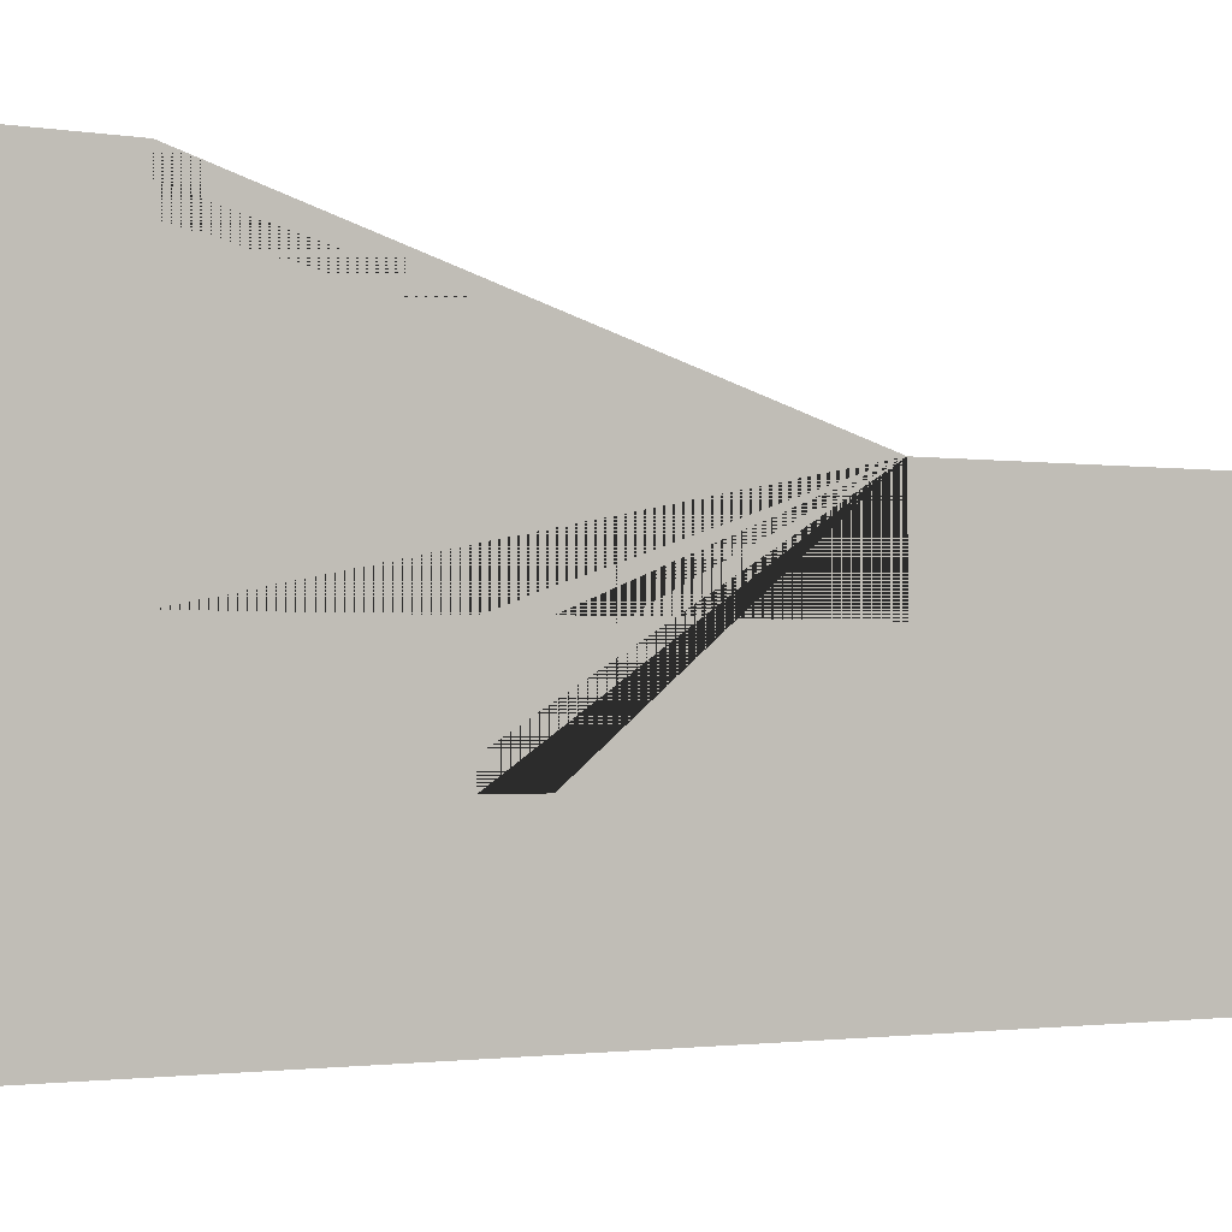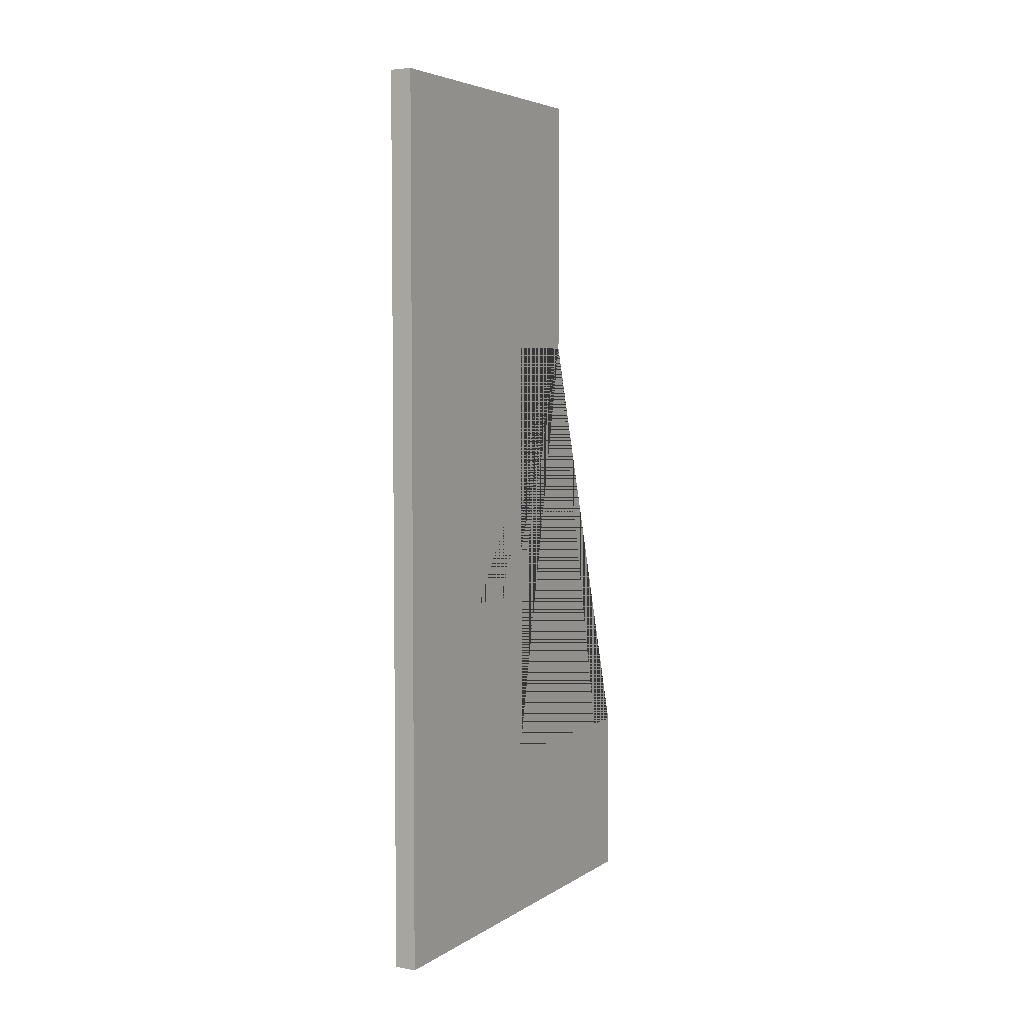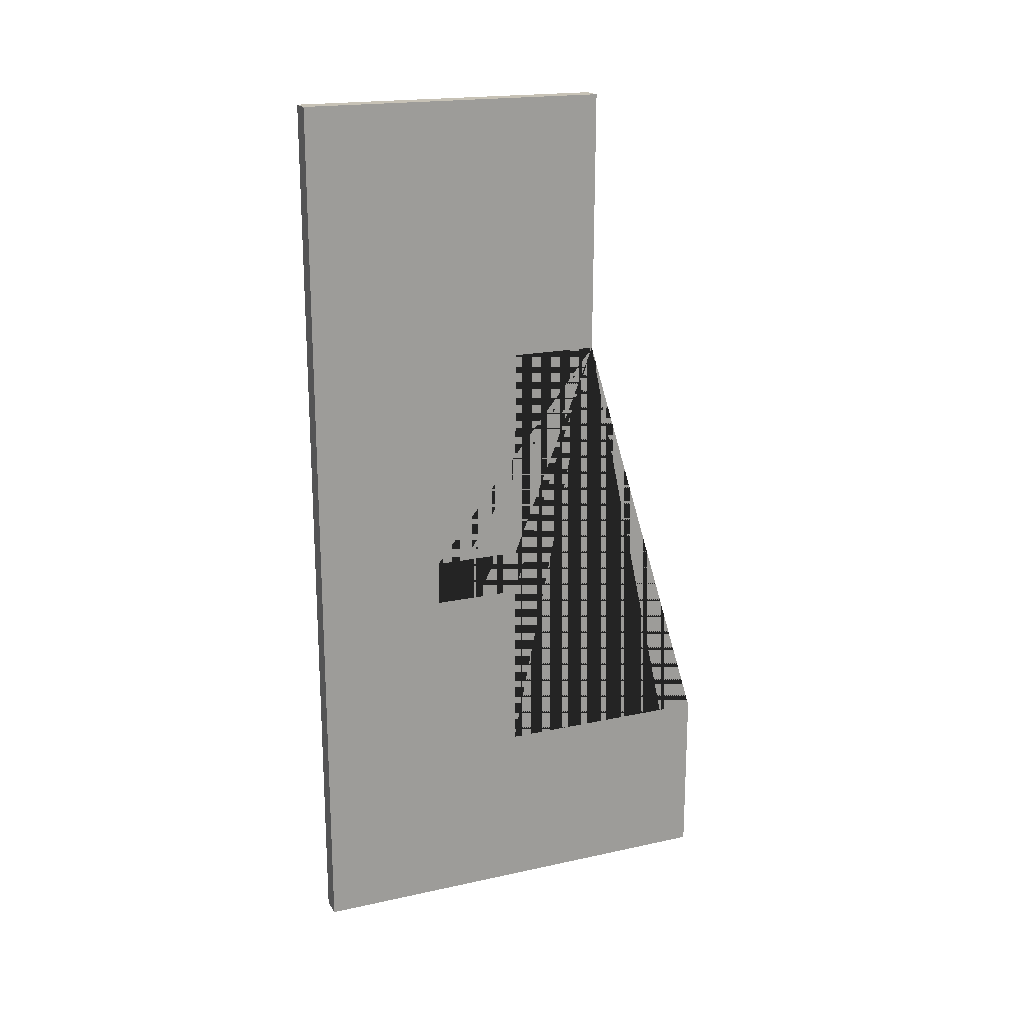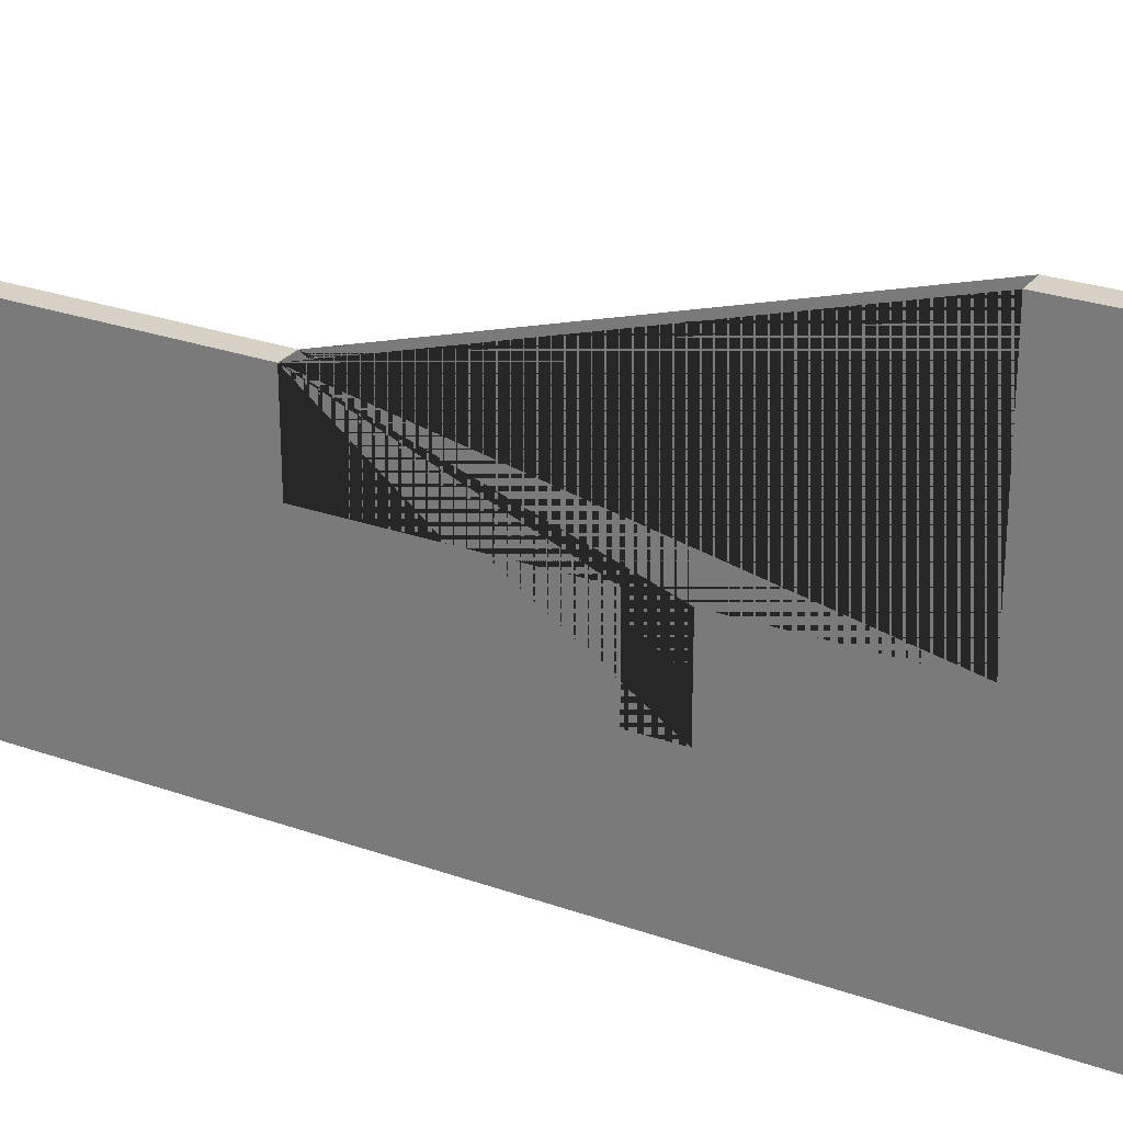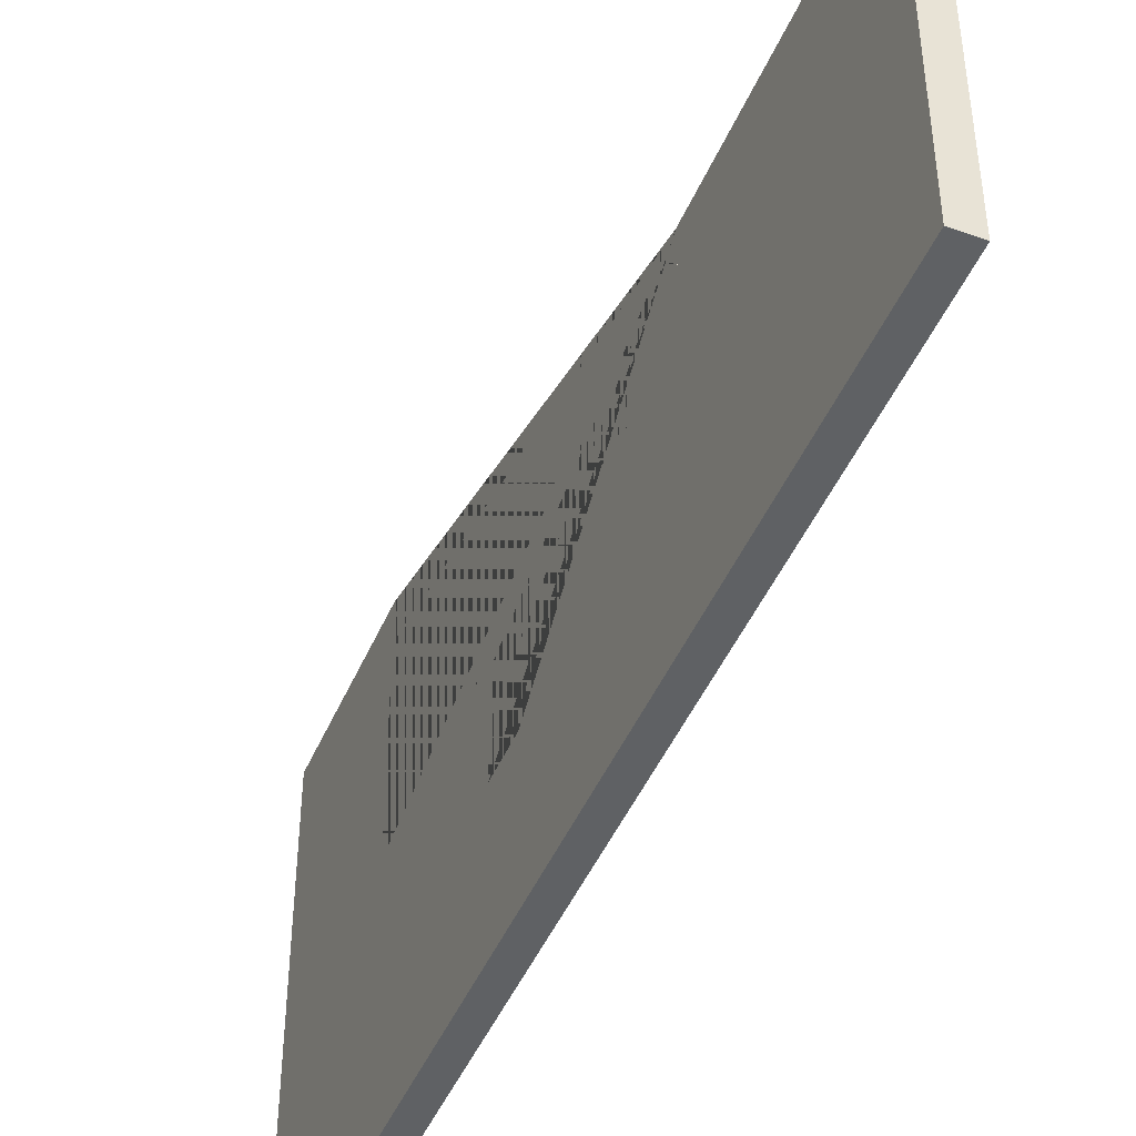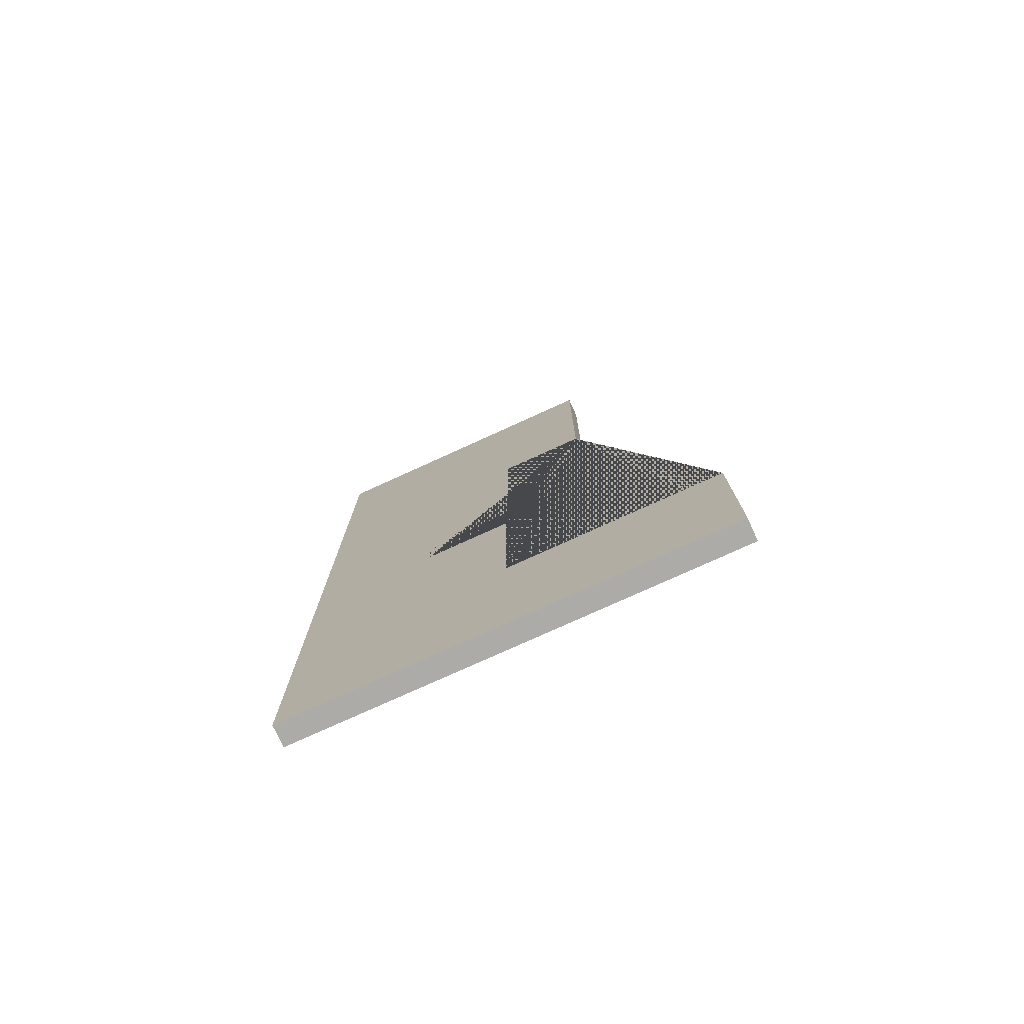
<metadata>
{"format":"obj","ext":"obj","renderer":"f3d","projection":"perspective","resolution":1024,"background":"white","views":[{"elev":-1.7,"azim":-122.8,"up":"+Y"},{"elev":4.8,"azim":29.0,"up":"+Z"},{"elev":19.2,"azim":67.6,"up":"+Z"},{"elev":26.7,"azim":118.9,"up":"+Y"},{"elev":-46.1,"azim":-22.5,"up":"+Y"},{"elev":-76.5,"azim":114.5,"up":"+Z"}]}
</metadata>
<code>
o Cube.003_Cube.001
v -0 0.05544 1.952
v -0 0.05161 0.8946
v -0 -0.3007 0.8946
v -0 -0.3007 0.01001
v -0 -0.6568 0.01001
v -0 -0.6568 -0.17
v -0 -0.3045 -0.17
v -0 -0.3045 -0.8784
v -0 0.5801 -0.8784
v -0 0.5801 -1.583
v -0 -1.178 -1.583
v -0 -1.178 1.952
v 0.08749 0.05544 1.952
v 0.08749 0.05161 0.8946
v 0.08749 -0.3007 0.8946
v 0.08749 -0.3007 0.01001
v 0.08749 -0.6568 0.01001
v 0.08749 -0.6568 -0.17
v 0.08749 -0.3045 -0.17
v 0.08749 -0.3045 -0.8784
v 0.08749 0.5801 -0.8784
v 0.08749 0.5801 -1.583
v 0.08749 -1.178 -1.583
v 0.08749 -1.178 1.952
f 2 3 4 5 6 7 8 9 10 11 12 1
f 14 13 24 23 22 21 20 19 18 17 16 15
f 7 6 18 19
f 4 3 15 16
f 11 10 22 23
f 8 7 19 20
f 5 4 16 17
f 12 11 23 24
f 2 1 13 14
f 9 8 20 21
f 6 5 17 18
f 1 12 24 13
f 3 2 14 15
f 10 9 21 22

</code>
